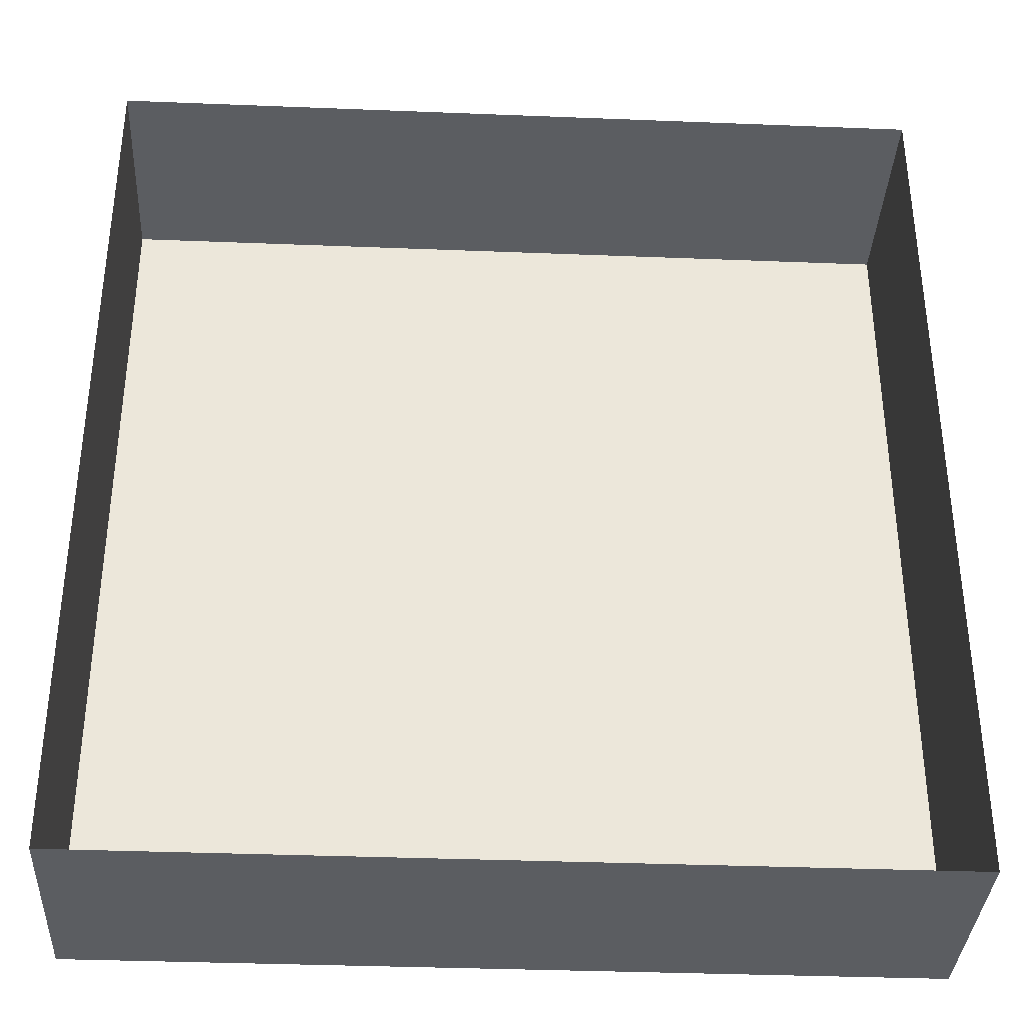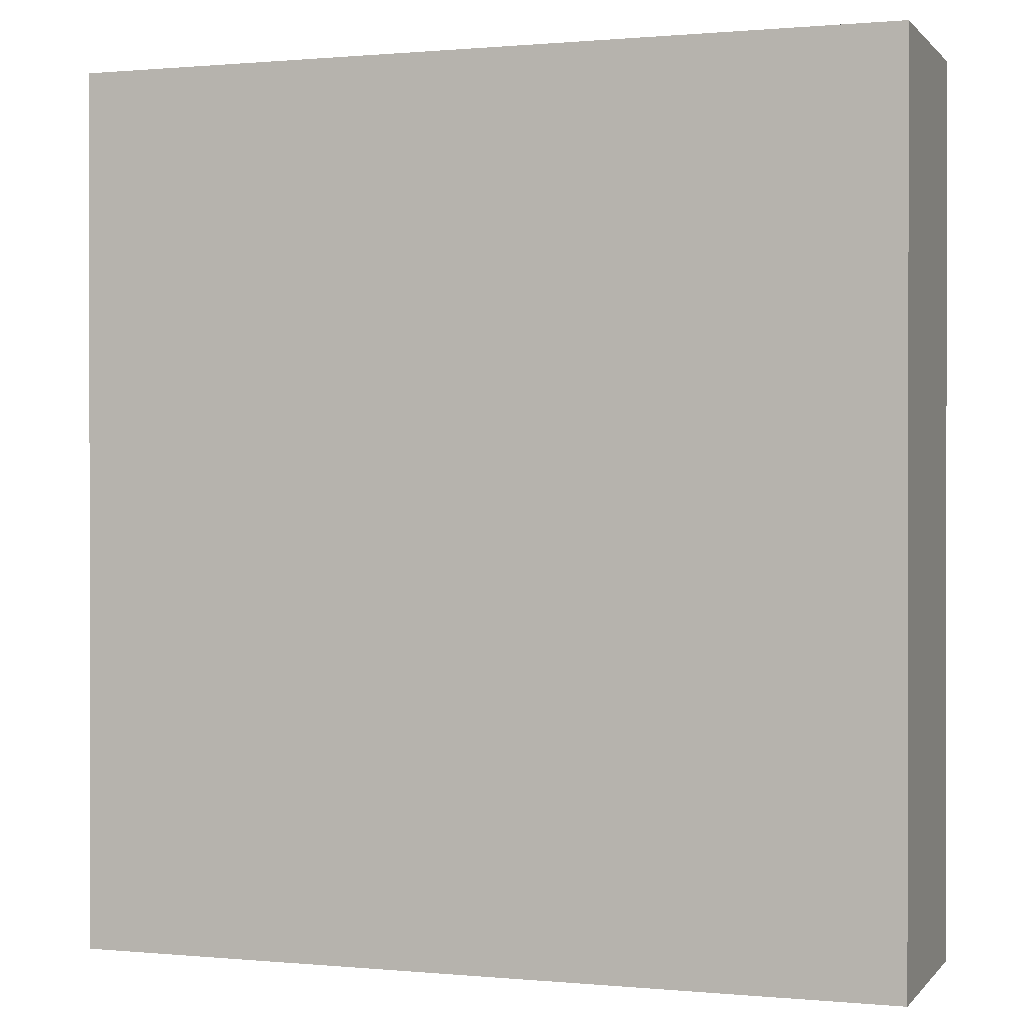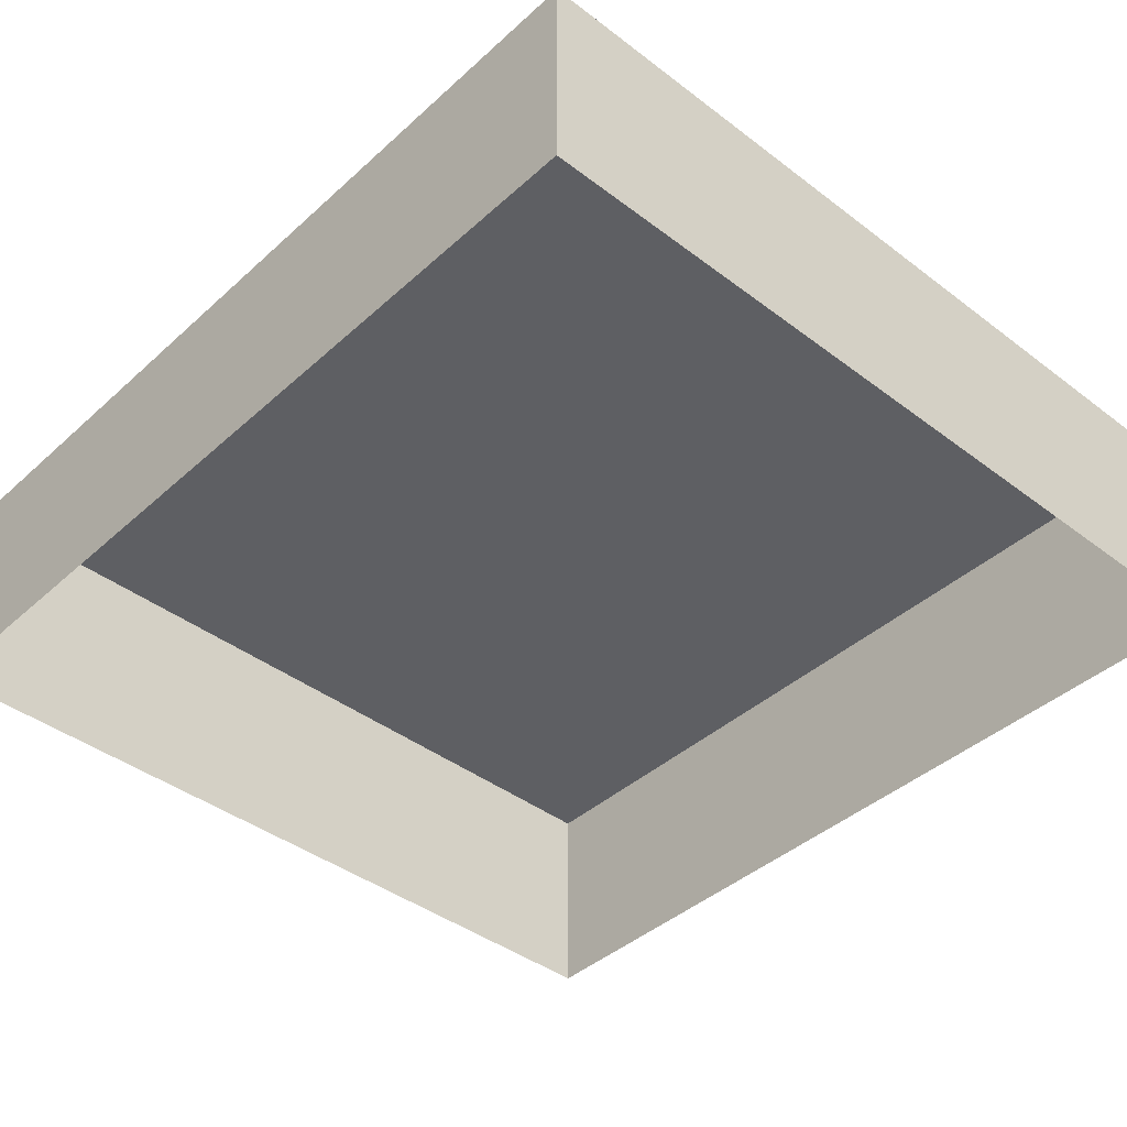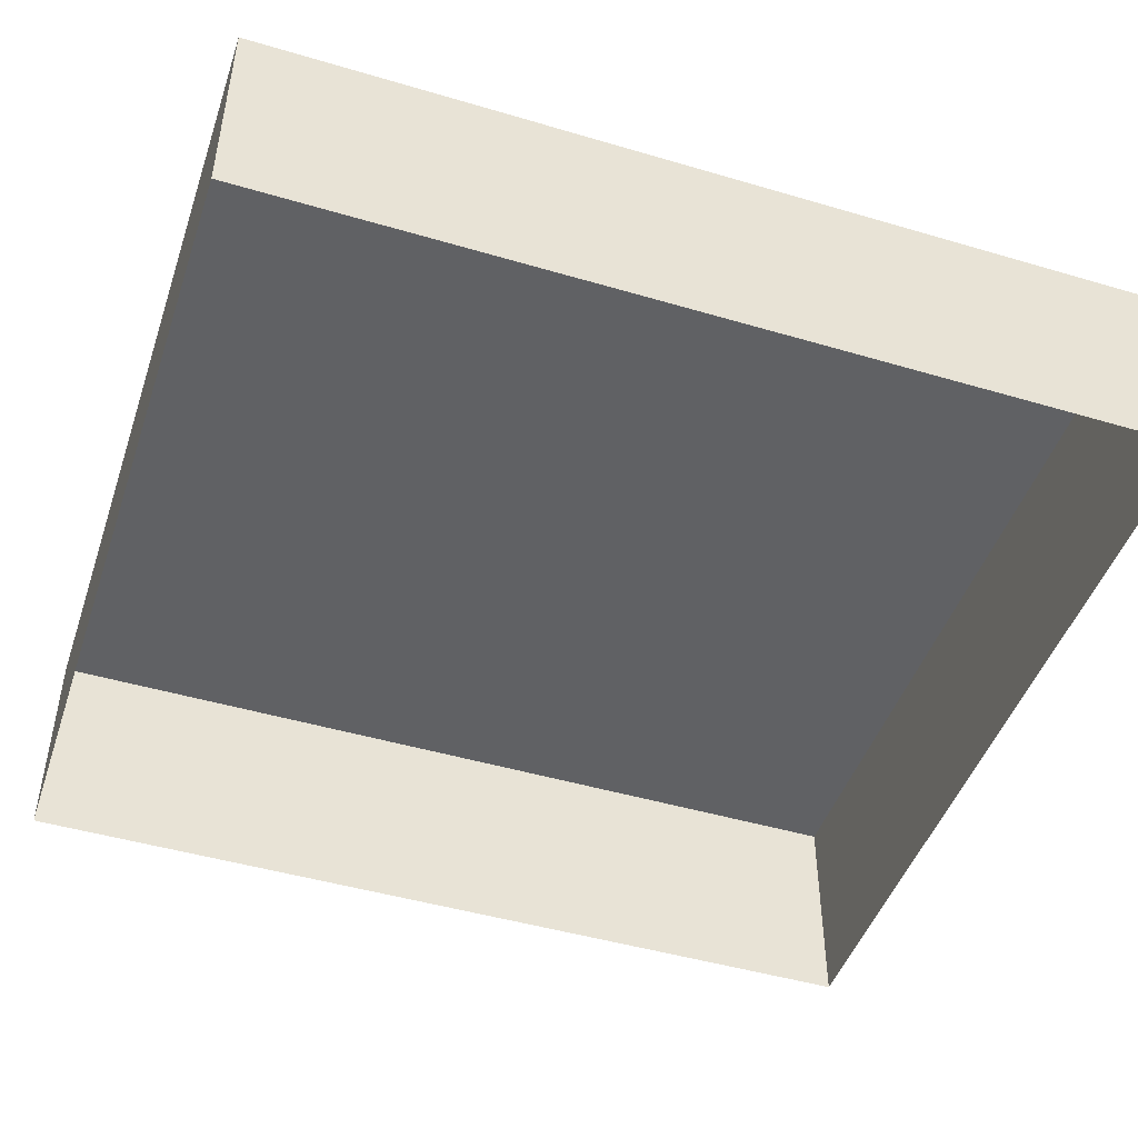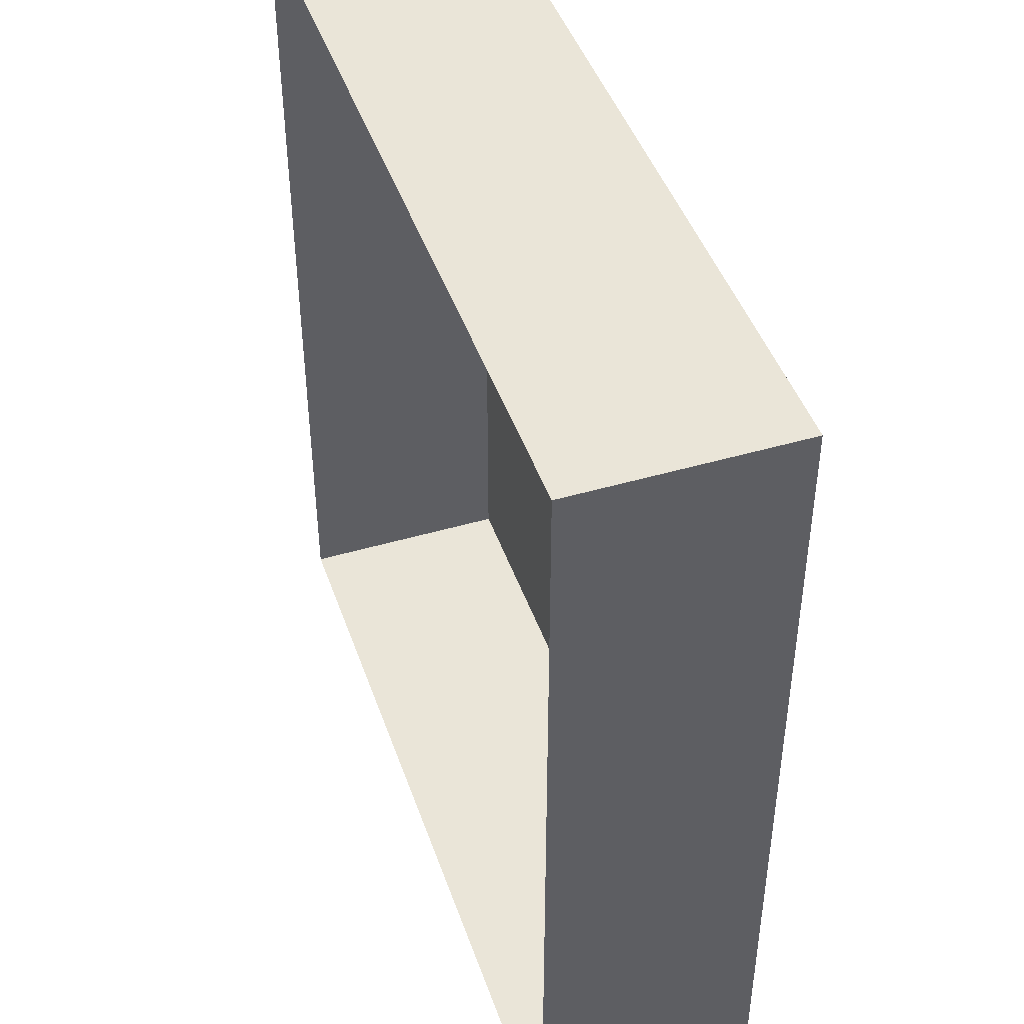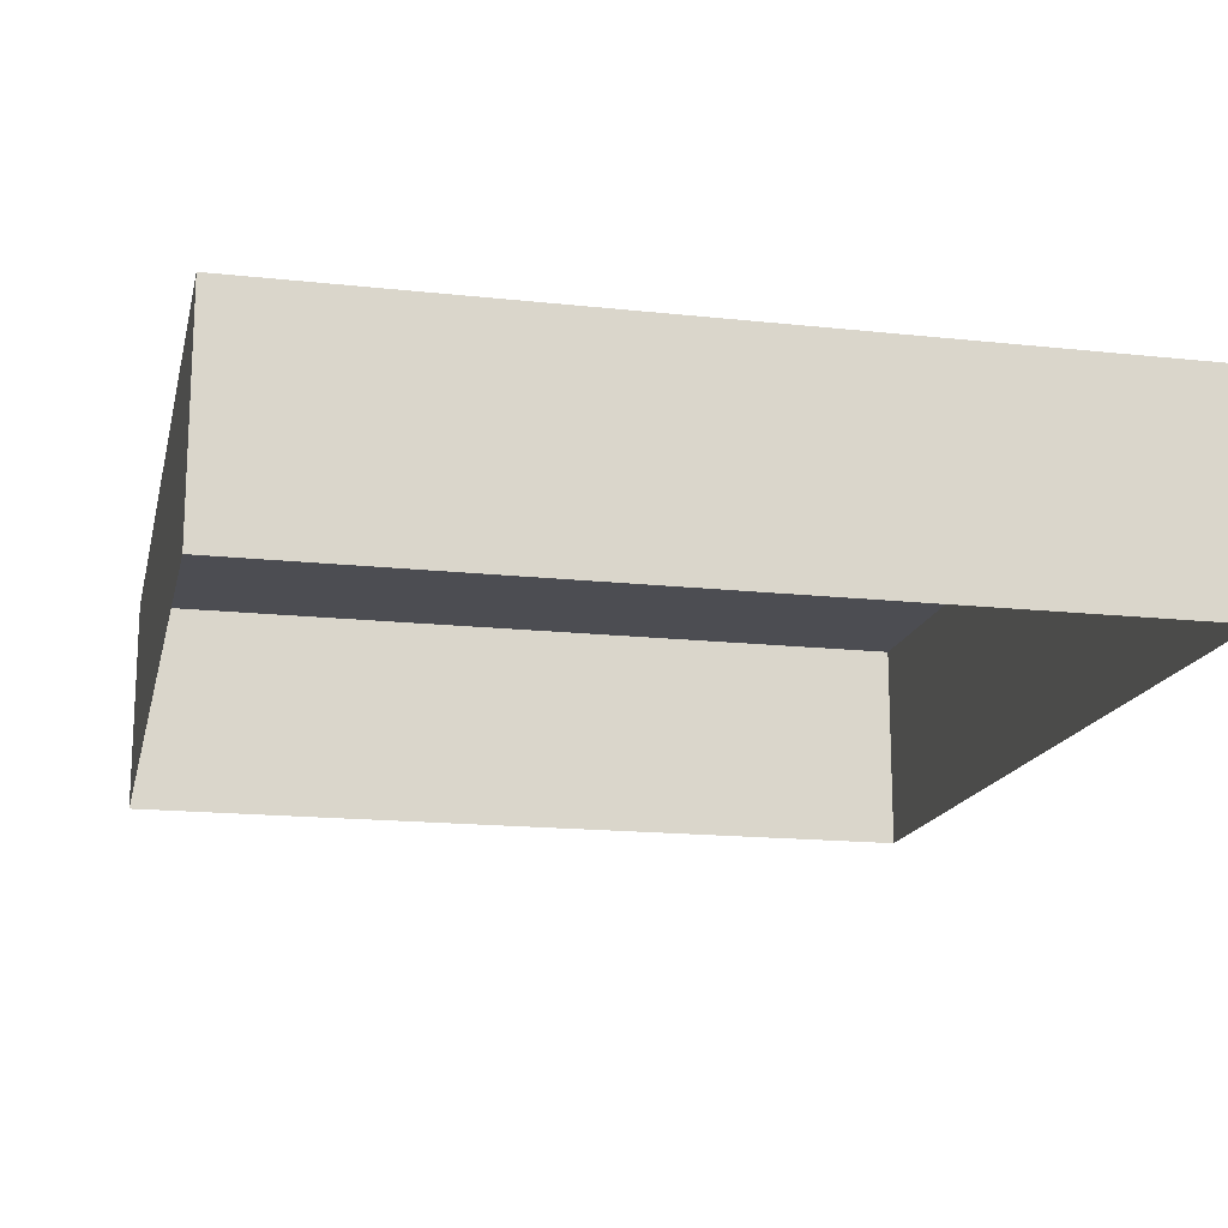
<metadata>
{"format":"obj","ext":"obj","renderer":"f3d","projection":"perspective","resolution":1024,"background":"white","views":[{"elev":-35.5,"azim":-3.0,"up":"+Z"},{"elev":0.5,"azim":-160.8,"up":"+Z"},{"elev":-41.3,"azim":-42.6,"up":"+Y"},{"elev":-46.9,"azim":71.5,"up":"+Y"},{"elev":45.2,"azim":71.3,"up":"+Z"},{"elev":-16.4,"azim":167.4,"up":"+Y"}]}
</metadata>
<code>
o mesh69/mesh69-geometry#mesh69-geometry
v 0.852 0.02576 0.2555
v 0.7776 0.02576 0.176
v 0.7776 0.02576 0.2555
v 0.852 0.02576 0.176
v 0.7776 0.006141 0.2555
v 0.852 0.006141 0.176
v 0.7776 0.006141 0.176
v 0.852 0.006141 0.2555
f 1 2 3
f 2 1 4
f 3 2 1
f 4 1 2
f 2 5 3
f 3 5 2
f 5 1 3
f 3 1 5
f 1 6 4
f 4 6 1
f 6 2 4
f 4 2 6
f 5 2 7
f 7 2 5
f 1 5 8
f 8 5 1
f 6 1 8
f 8 1 6
f 2 6 7
f 7 6 2

</code>
